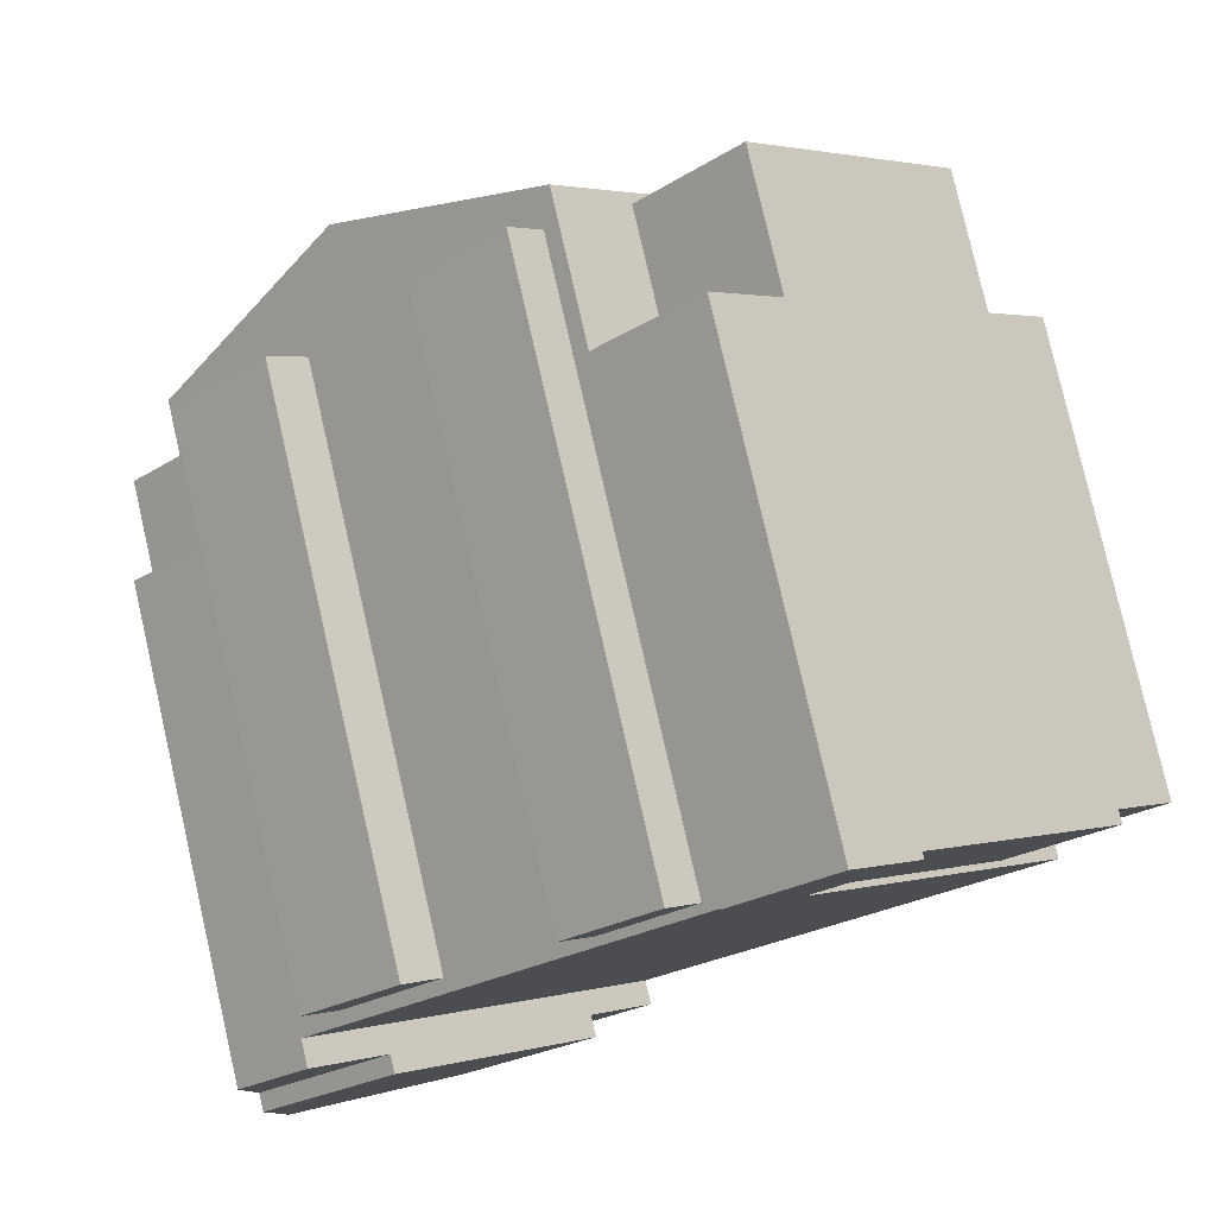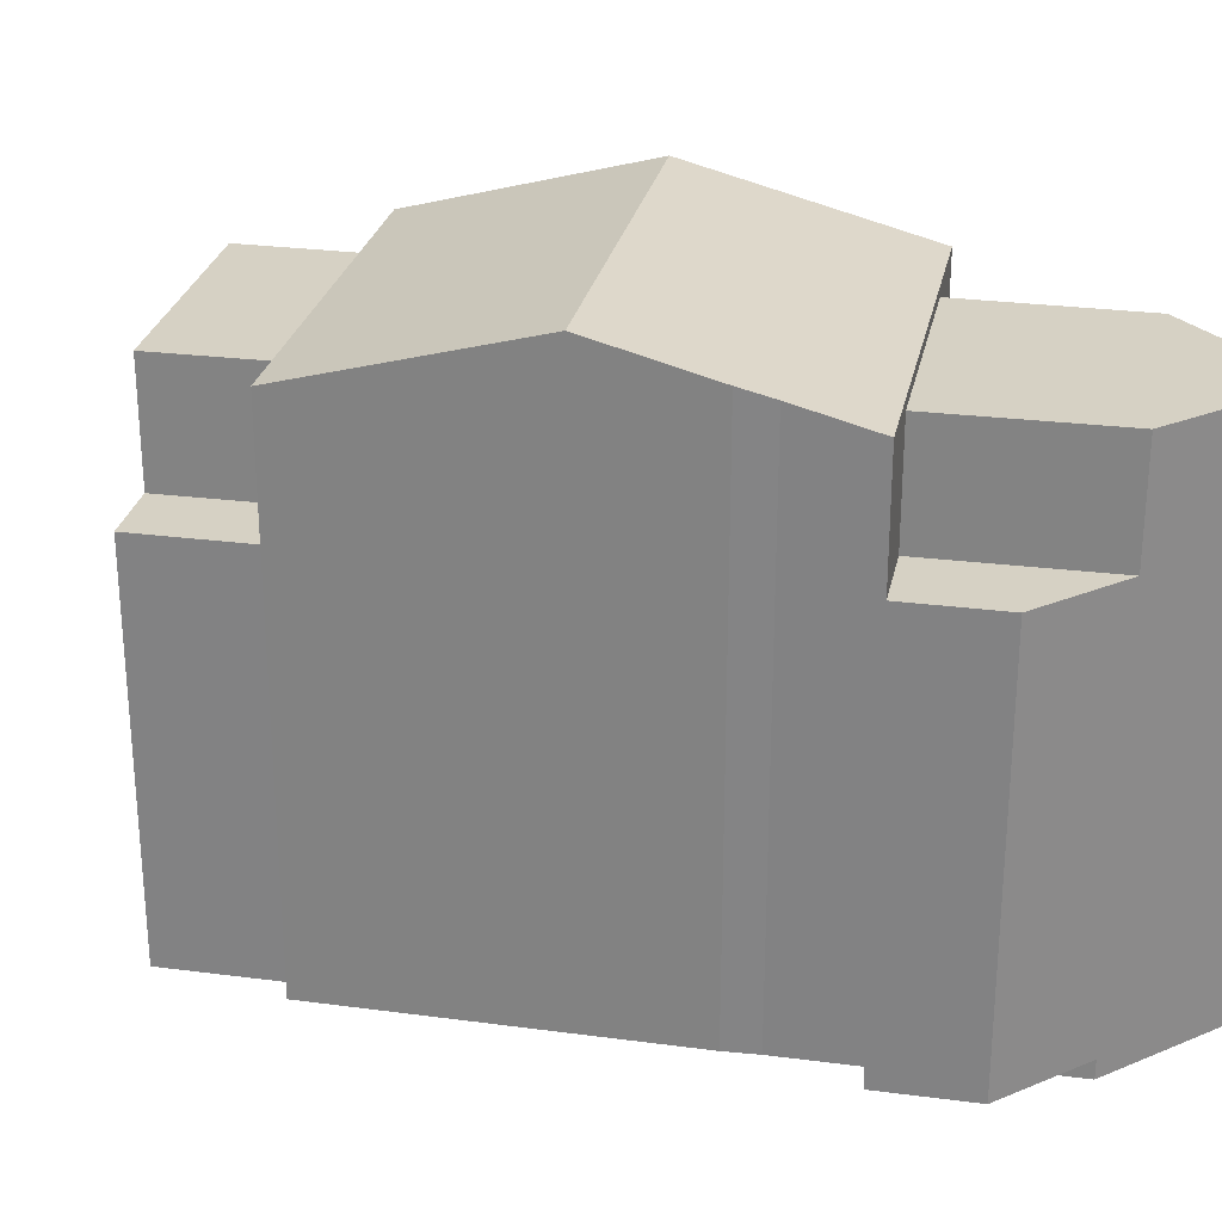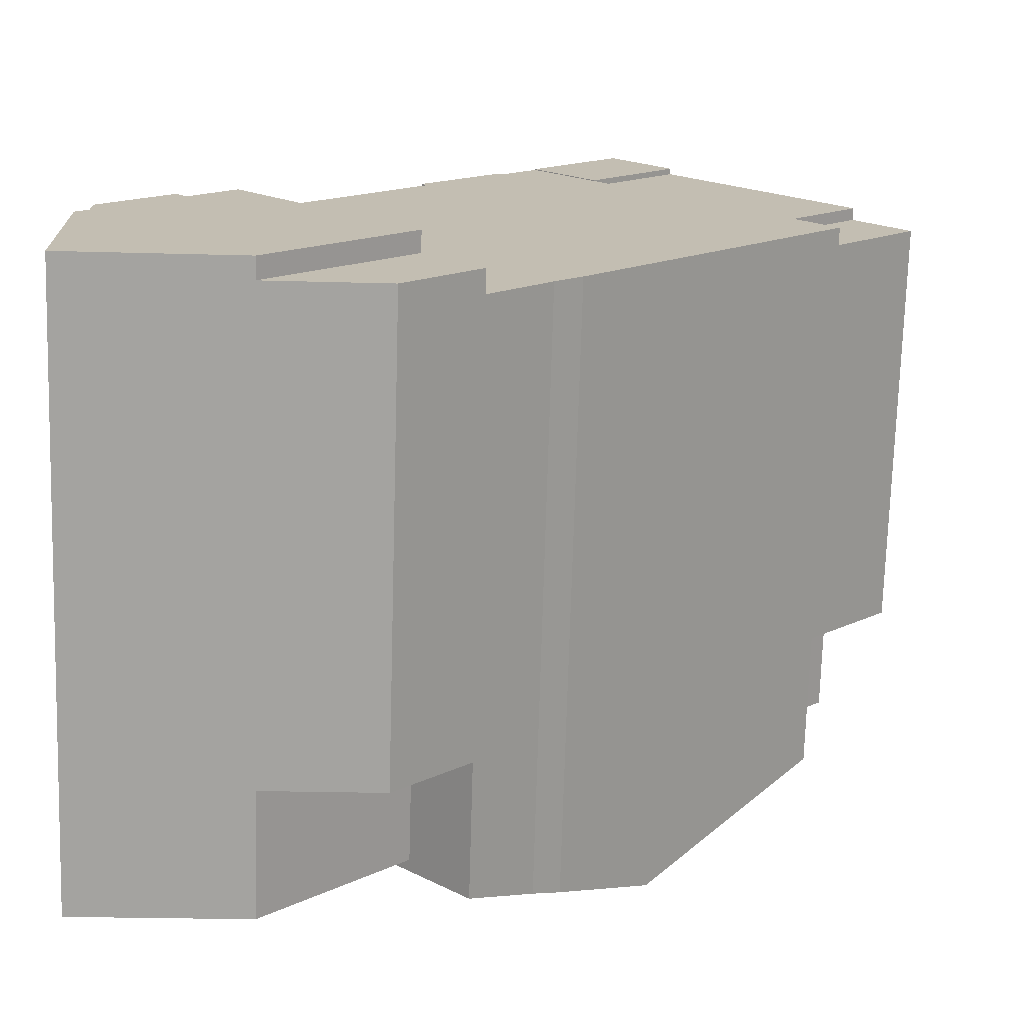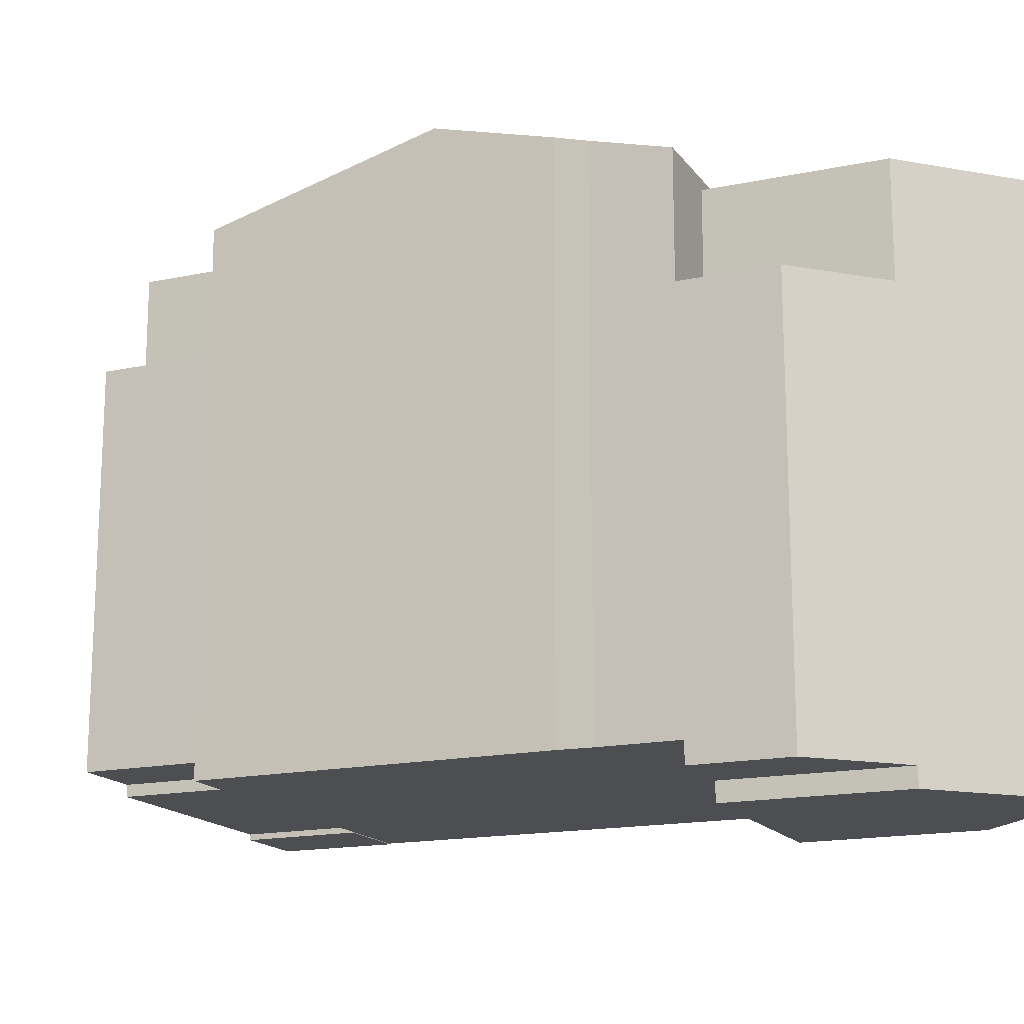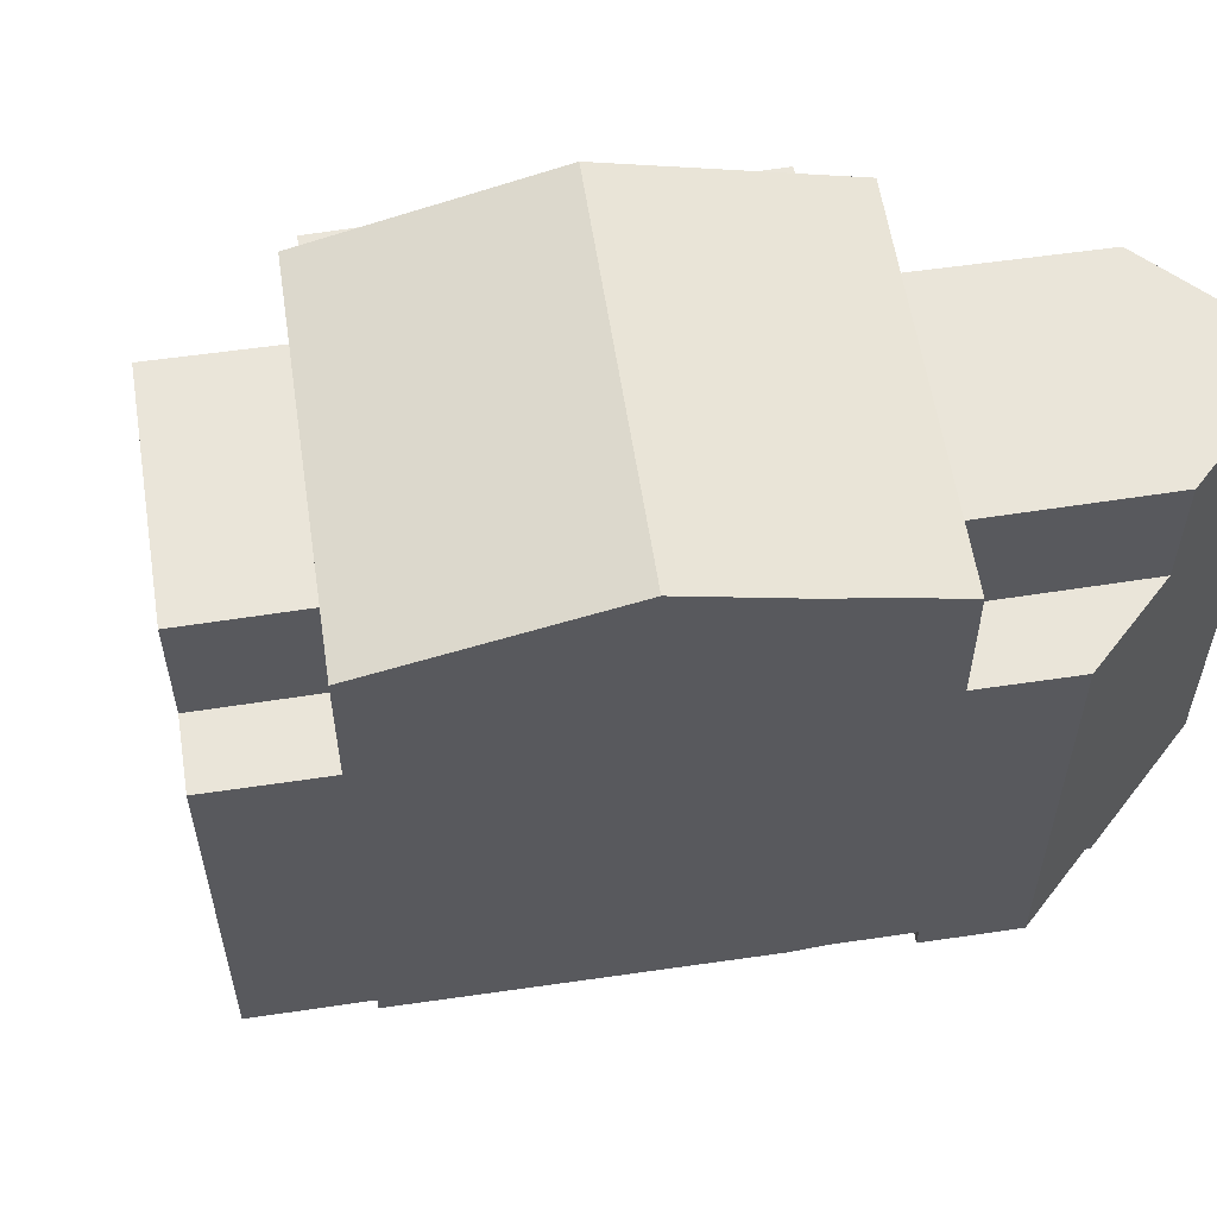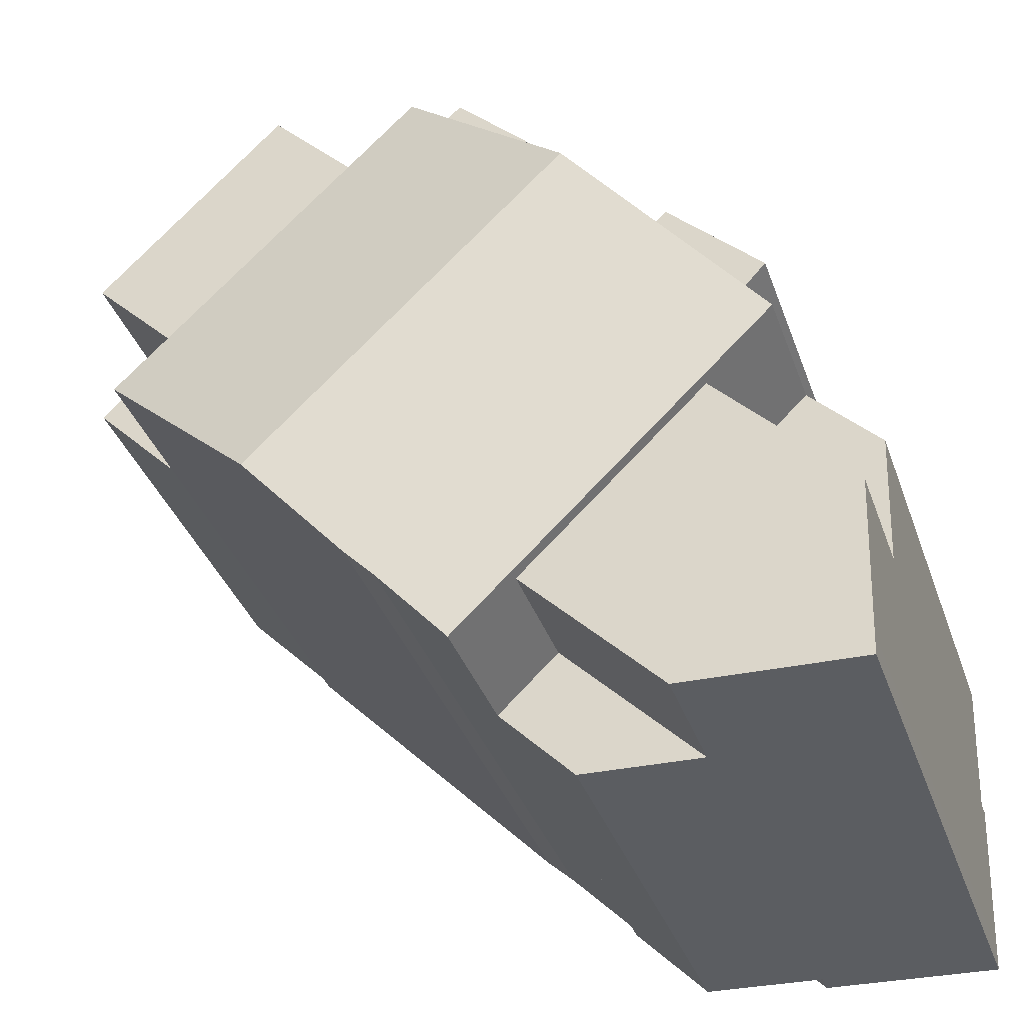
<metadata>
{"format":"obj","ext":"obj","renderer":"f3d","projection":"perspective","resolution":1024,"background":"white","views":[{"elev":79.3,"azim":-12.9,"up":"+Z"},{"elev":27.0,"azim":145.7,"up":"+Y"},{"elev":-72.8,"azim":-1.7,"up":"+Z"},{"elev":-16.5,"azim":158.0,"up":"+Y"},{"elev":57.7,"azim":125.5,"up":"+Y"},{"elev":-36.0,"azim":-161.9,"up":"+Z"}]}
</metadata>
<code>
v  19.45 11.15 10.56
v  18.62 11.15 6.915
v  17.19 11.15 8.29
v  20.83 11.15 9.187
v  9.545 11.15 -2.38
v  4.61 11.15 -4.401
v  8.048 11.15 -0.9333
v  5.013 11.15 -4.388
v  7.668 11.15 -4.304
v  0.0002651 11.15 -0.0003938
v  1.685 11.15 5.214
v  3.42 11.15 3.538
v  -0.02916 11.15 0.9896
v  -0.1019 11.15 3.401
v  12.45 11.15 12.88
v  14.37 11.15 15.6
v  14.73 11.15 15.24
v  13.13 11.15 16.83
v  10.8 11.15 14.47
v  4.61 14.38 -4.401
v  3.42 14.38 3.538
v  8.048 14.38 -0.9334
v  0.1354 14.38 -4.542
v  0.1201 14.38 -3.997
v  0.000334 14.38 -0.0004961
v  0.03031 14.38 -1.009
v  17.19 14.43 8.29
v  14.73 14.43 15.24
v  19.45 14.43 10.56
v  13.91 14.43 11.46
v  12.45 14.43 12.88
v  2.734 13.95 6.279
v  4.283 13.95 9.509
v  5.153 13.95 8.735
v  1.914 13.95 7.18
v  8.367 13.89 12
v  9.75 13.89 14.88
v  10.49 13.89 14.16
v  7.614 13.89 12.78
v  11.8 15.53 -0.1444
v  6.243 16.41 9.841
v  14.1 16.41 2.245
v  5.153 16 8.734
v  2.734 15.09 6.279
v  11.11 15.28 -0.7804
v  9.545 14.69 -2.38
v  1.685 14.69 5.214
v  18.62 14.69 6.915
v  10.49 14.8 14.16
v  10.8 14.69 14.47
v  16.11 15.65 4.321
v  8.367 15.61 12
v  19.45 -6.468e-16 10.56
v  13.91 -7.017e-16 11.46
v  17.19 -5.076e-16 8.29
v  14.73 -9.333e-16 15.24
v  12.45 -7.886e-16 12.88
v  5.152 0.19 8.735
v  1.914 0.19 7.18
v  2.734 0.19 6.279
v  4.283 0.19 9.509
v  10.49 0.07 14.16
v  7.614 0.07 12.78
v  8.367 0.07 12
v  9.75 0.07 14.88
v  10.8 -0.14 14.47
v  16.11 -0.14 4.322
v  18.62 -0.14 6.915
v  10.49 -0.14 14.16
v  8.367 -0.14 12
v  6.242 -0.14 9.842
v  14.1 -0.14 2.246
v  11.8 -0.14 -0.1439
v  5.152 -0.14 8.735
v  2.734 -0.14 6.279
v  11.11 -0.14 -0.7799
v  9.545 -0.14 -2.38
v  1.685 -0.14 5.215
v  20.83 0.32 9.187
v  17.19 0.32 8.29
v  18.62 0.32 6.915
v  19.45 0.32 10.56
v  8.048 -0.74 -0.9329
v  7.668 -0.74 -4.304
v  9.545 -0.74 -2.379
v  5.013 -0.74 -4.388
v  4.61 -0.74 -4.4
v  3.42 -0.82 3.539
v  -0.02941 -0.82 0.99
v  9.81e-06 -0.82 -1.458e-05
v  -0.1022 -0.82 3.401
v  1.685 -0.82 5.215
v  14.73 -0.16 15.24
v  10.8 -0.16 14.47
v  12.45 -0.16 12.88
v  14.37 -0.16 15.6
v  13.13 -0.16 16.83
v  4.61 -1.28 -4.4
v  0.1198 -1.28 -3.997
v  0.135 -1.28 -4.541
v  0.02998 -1.28 -1.009
v  0 -1.28 -7.838e-17
v  3.42 -1.28 3.539
v  8.048 -1.28 -0.9329
g defaultobject
f 1 2 3
f 2 1 4
f 5 6 7
f 6 5 8
f 8 5 9
f 10 11 12
f 11 10 13
f 11 13 14
f 15 16 17
f 16 15 18
f 18 15 19
f 20 21 22
f 21 20 23
f 21 23 24
f 21 24 25
f 25 24 26
f 27 28 29
f 28 27 30
f 28 30 31
f 32 33 34
f 33 32 35
f 36 37 38
f 37 36 39
f 40 41 42
f 41 40 43
f 43 40 44
f 44 40 45
f 44 45 46
f 44 46 47
f 48 49 50
f 49 48 51
f 49 51 52
f 52 51 41
f 41 51 42
f 53 54 55
f 54 53 56
f 54 56 57
f 58 59 60
f 59 58 61
f 62 63 64
f 63 62 65
f 66 67 68
f 67 66 69
f 67 69 70
f 67 70 71
f 67 71 72
f 72 71 73
f 73 71 74
f 73 74 75
f 73 75 76
f 76 75 77
f 77 75 78
f 79 80 81
f 80 79 82
f 83 84 85
f 84 83 86
f 86 83 87
f 88 89 90
f 89 88 91
f 91 88 92
f 93 94 95
f 94 93 96
f 94 96 97
f 98 99 100
f 99 98 101
f 101 98 102
f 102 98 103
f 103 98 104
f 96 18 97
f 18 96 16
f 93 16 96
f 16 93 17
f 23 98 100
f 98 23 20
f 24 100 99
f 100 24 23
f 26 99 101
f 99 26 24
f 25 101 102
f 101 25 26
f 21 102 103
f 102 21 25
f 104 21 103
f 21 104 22
f 98 22 104
f 22 98 20
f 55 29 53
f 29 55 27
f 30 55 54
f 55 30 27
f 31 54 57
f 54 31 30
f 28 57 56
f 57 28 31
f 53 28 56
f 28 53 29
f 60 34 58
f 34 60 32
f 35 60 59
f 60 35 32
f 33 59 61
f 59 33 35
f 58 33 61
f 33 58 34
f 64 38 62
f 38 64 36
f 39 64 63
f 64 39 36
f 37 63 65
f 63 37 39
f 62 37 65
f 37 62 38
f 68 50 66
f 50 68 48
f 50 69 66
f 69 50 49
f 49 70 69
f 70 49 52
f 52 71 70
f 71 52 41
f 41 74 71
f 74 41 43
f 43 75 74
f 75 43 44
f 44 78 75
f 78 44 47
f 47 77 78
f 77 47 46
f 77 45 76
f 45 77 46
f 76 40 73
f 40 76 45
f 73 42 72
f 42 73 40
f 72 51 67
f 51 72 42
f 67 48 68
f 48 67 51
f 79 1 82
f 1 79 4
f 81 4 79
f 4 81 2
f 3 81 80
f 81 3 2
f 1 80 82
f 80 1 3
f 85 7 83
f 7 85 5
f 84 5 85
f 5 84 9
f 8 84 86
f 84 8 9
f 6 86 87
f 86 6 8
f 7 87 83
f 87 7 6
f 90 12 88
f 12 90 10
f 13 90 89
f 90 13 10
f 14 89 91
f 89 14 13
f 11 91 92
f 91 11 14
f 88 11 92
f 11 88 12
f 95 17 93
f 17 95 15
f 19 95 94
f 95 19 15
f 18 94 97
f 94 18 19

</code>
